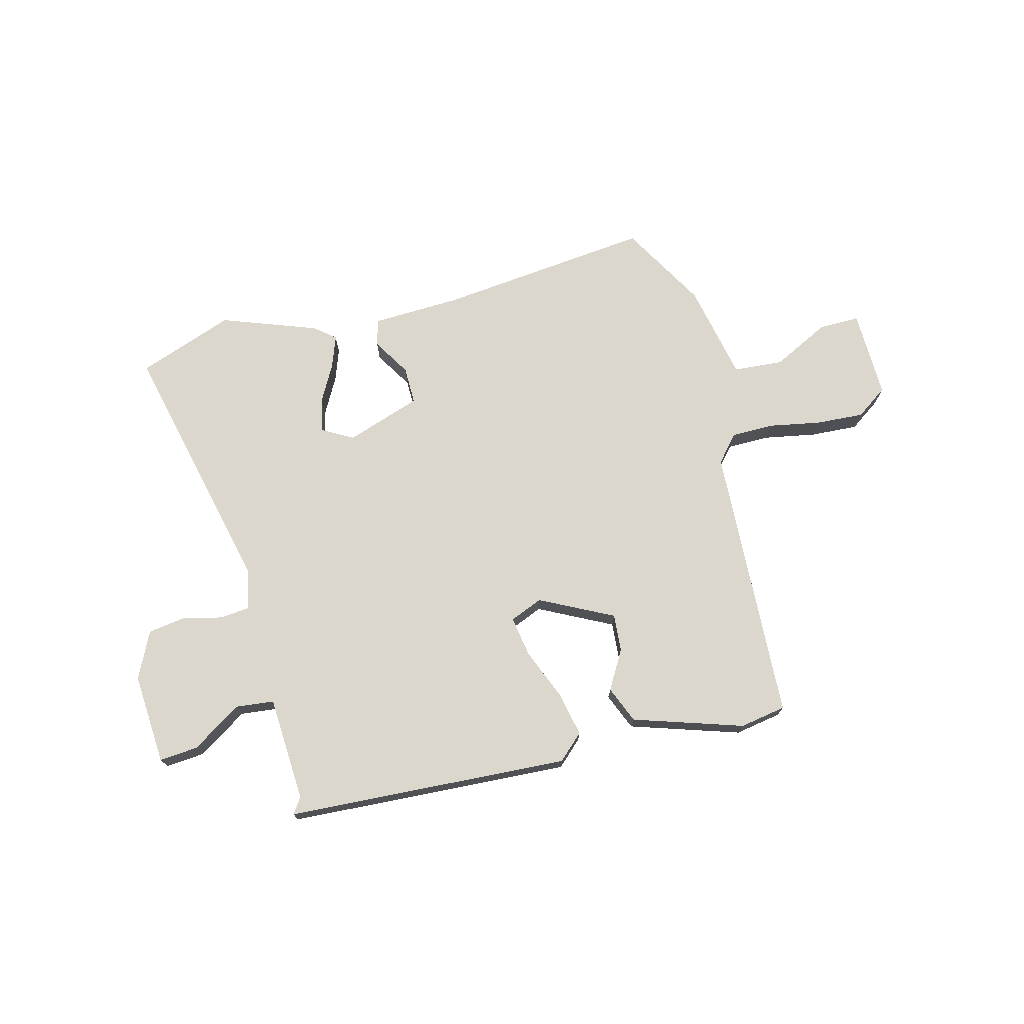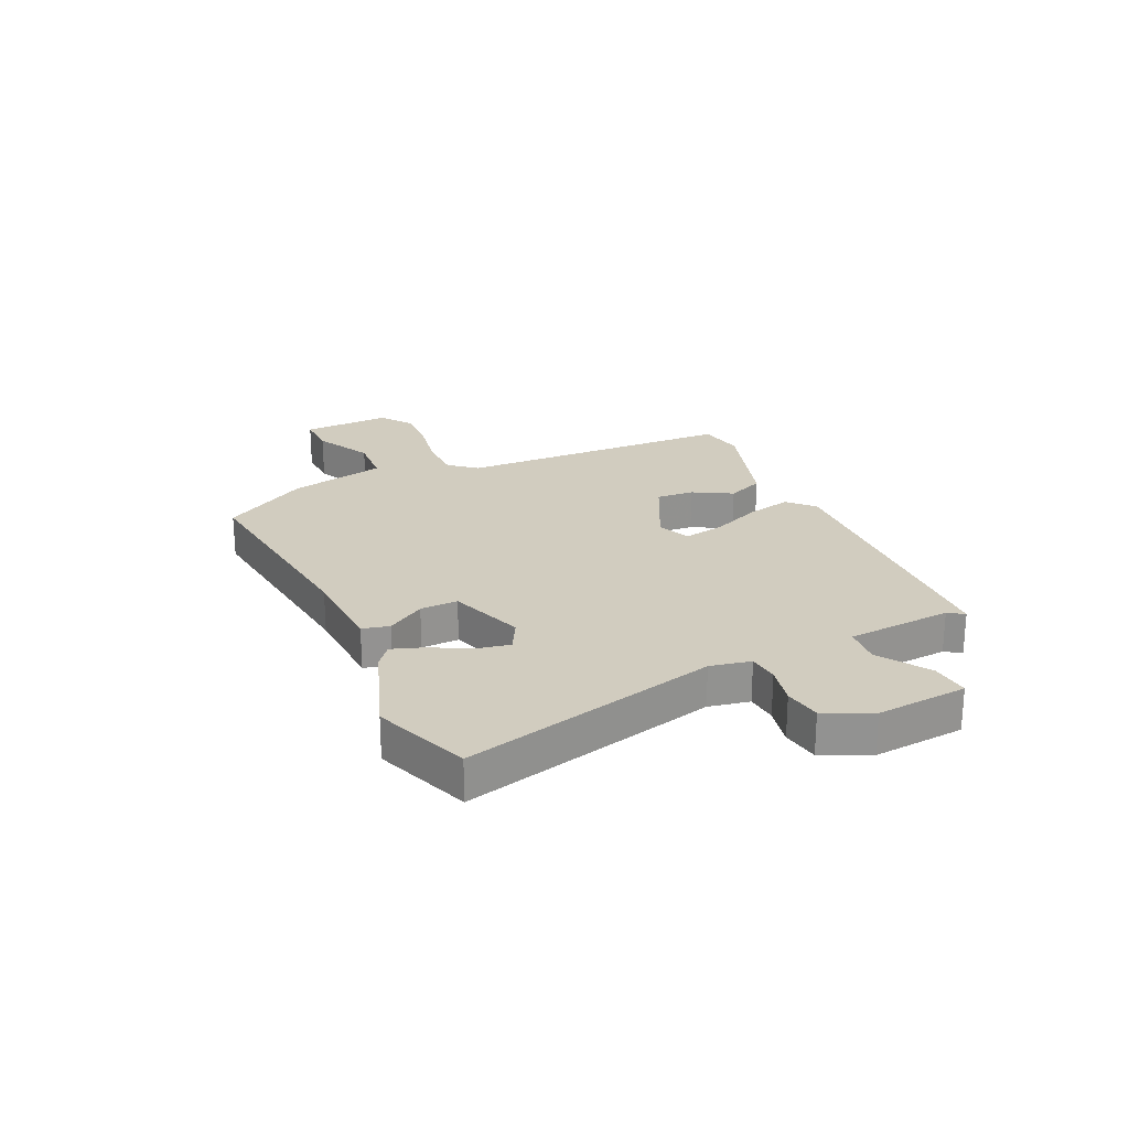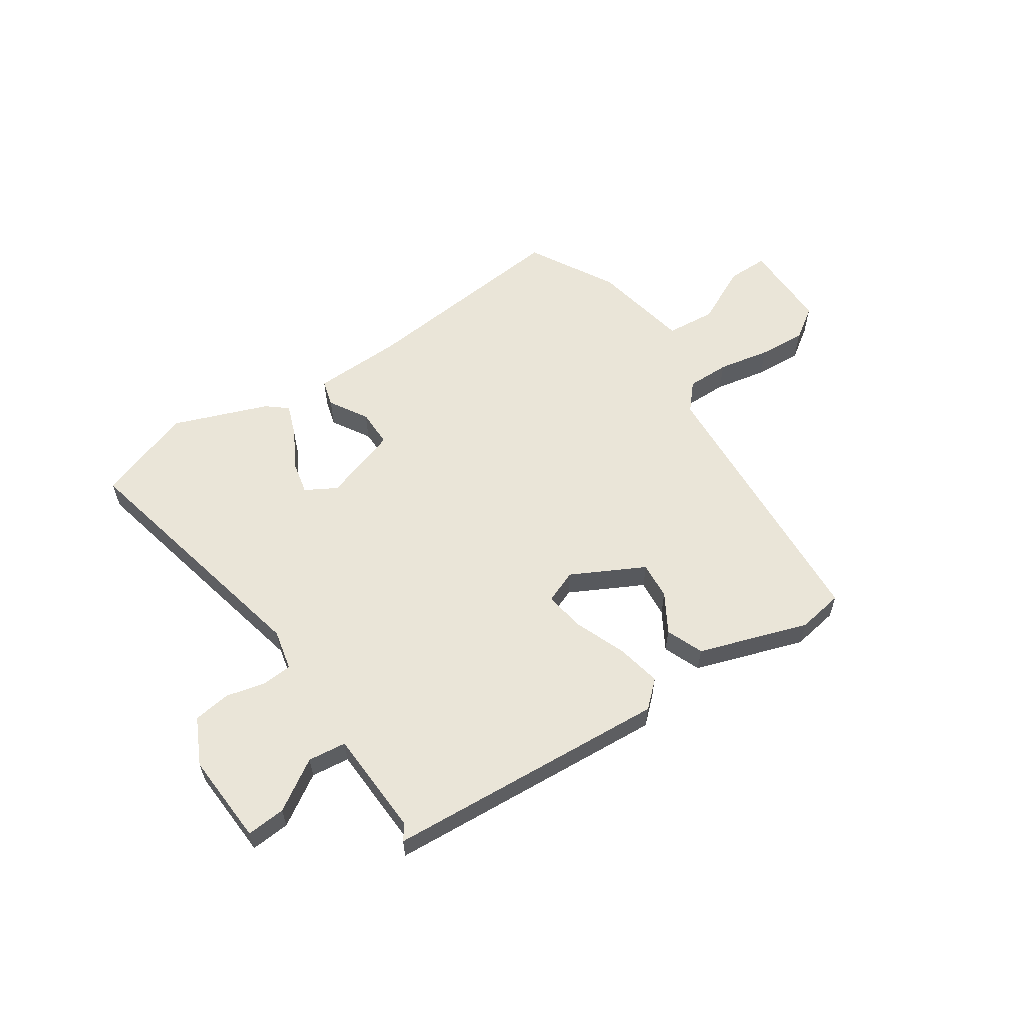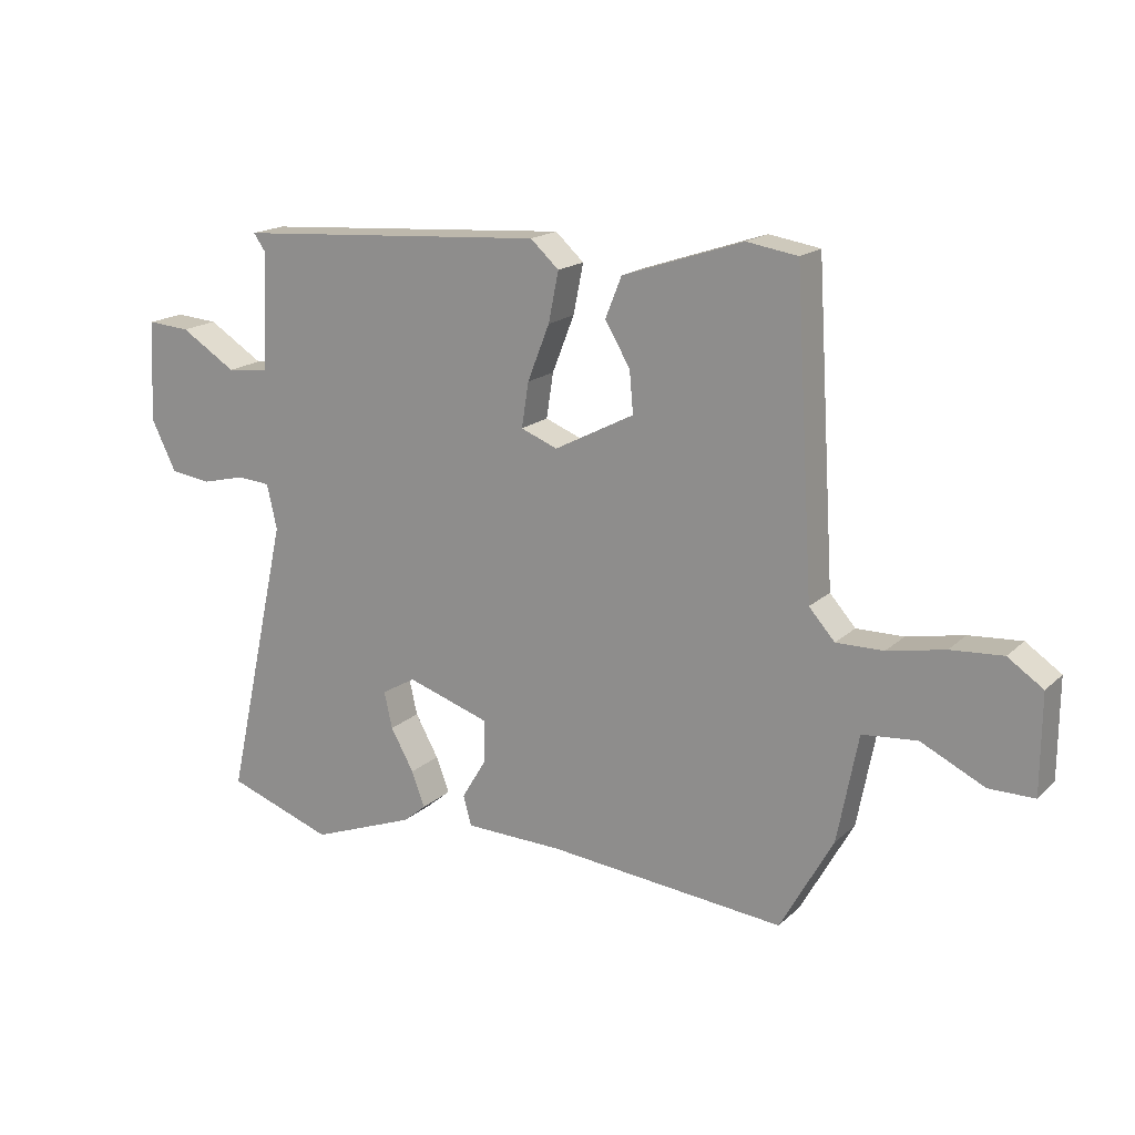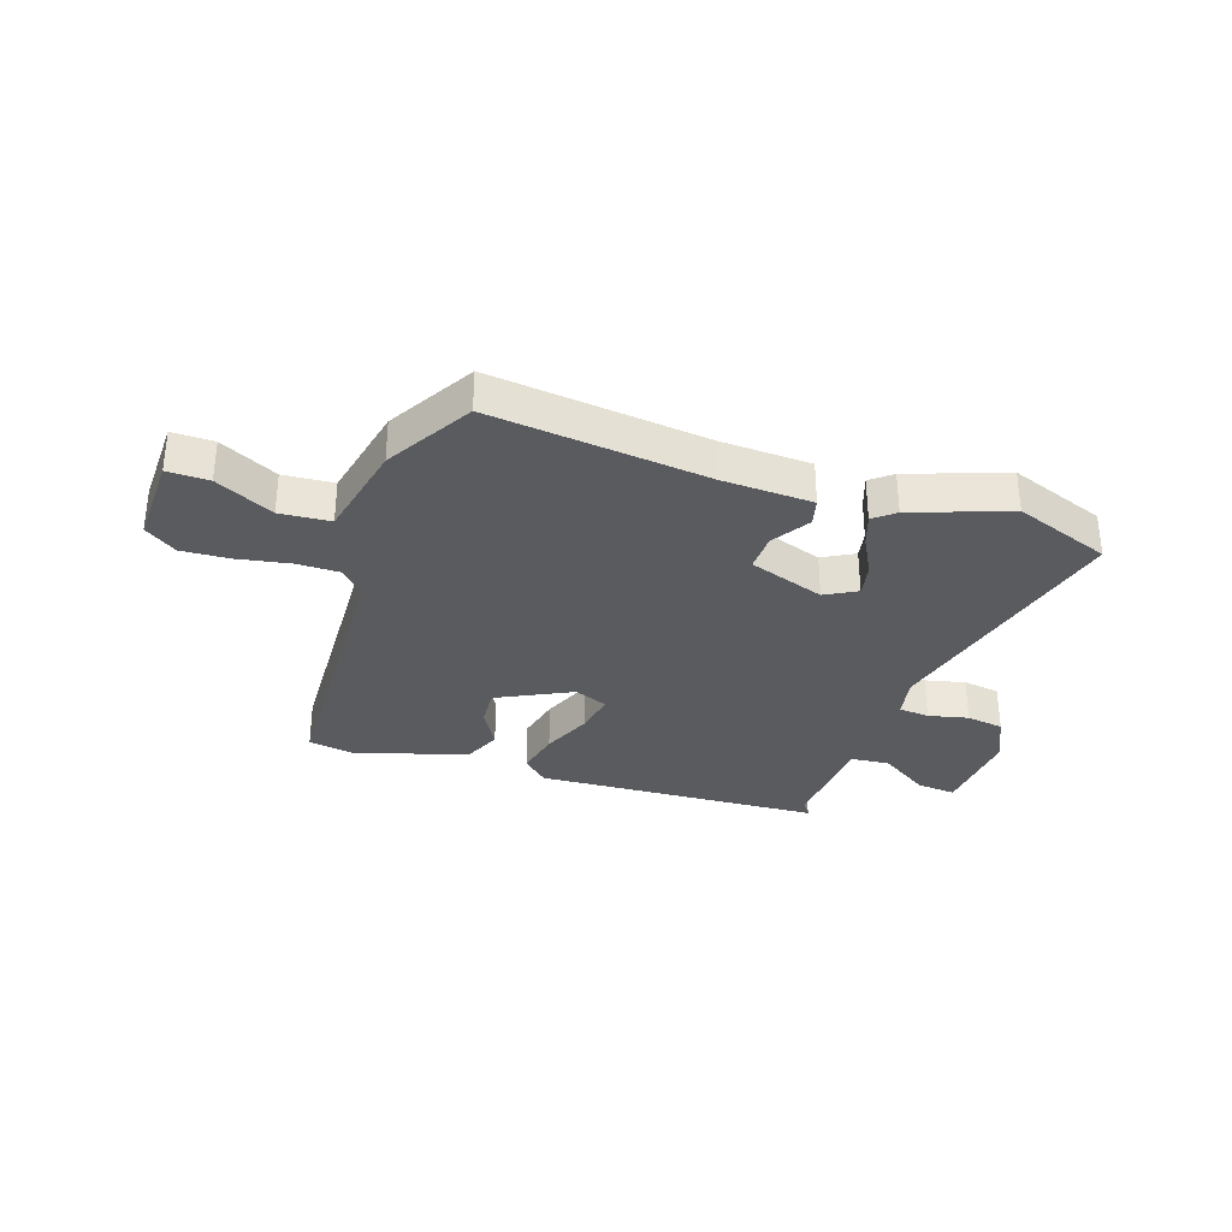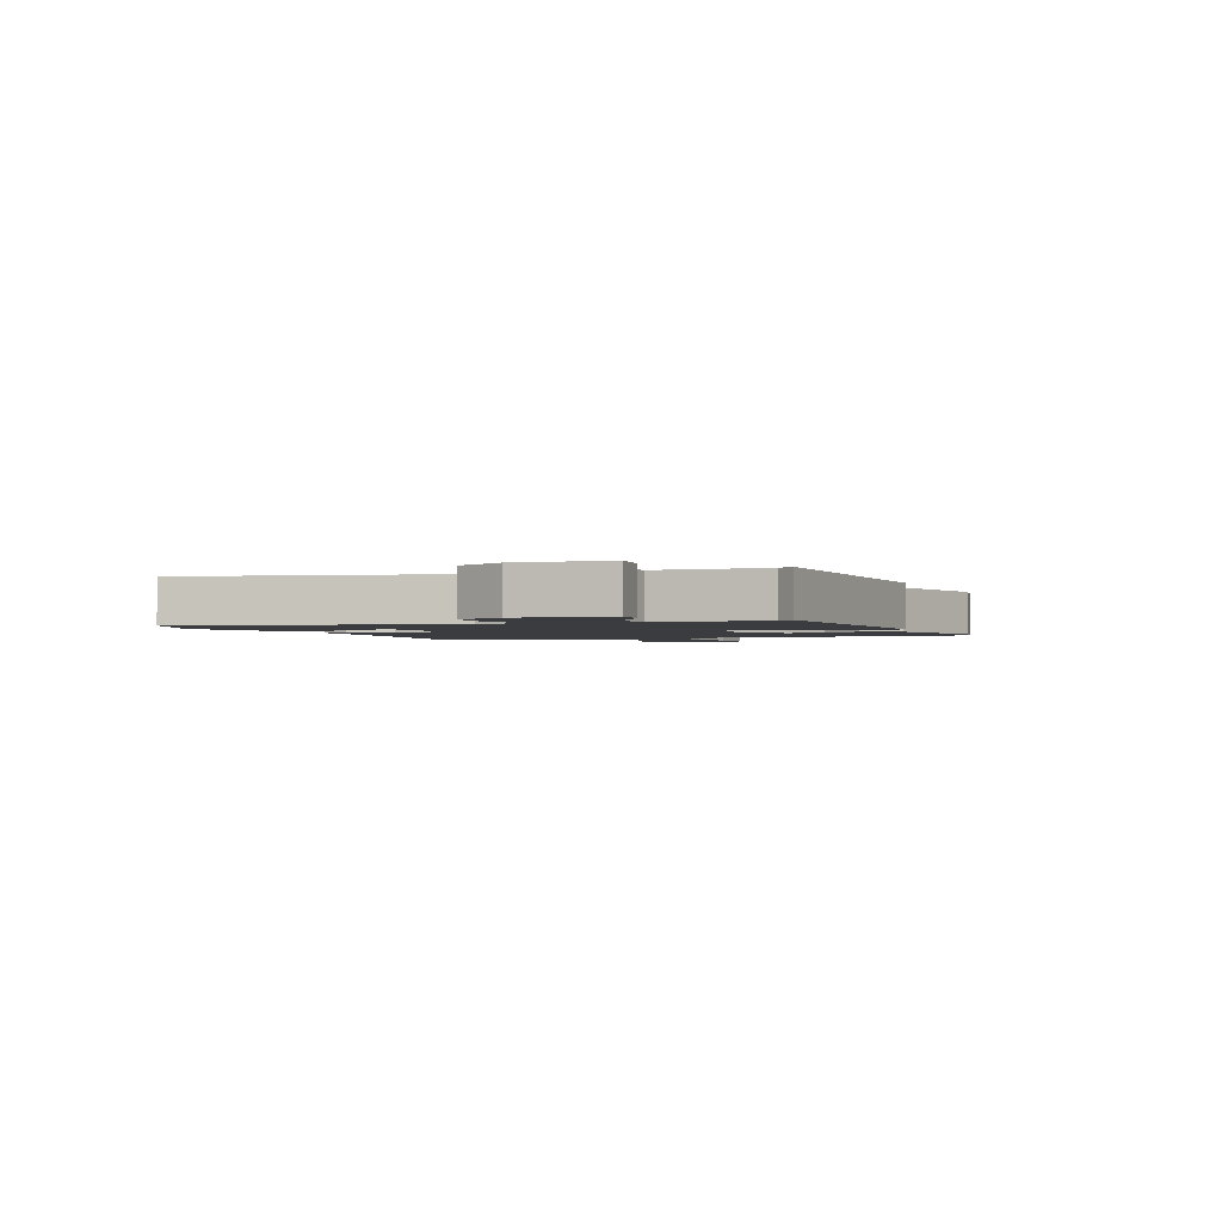
<metadata>
{"format":"obj","ext":"obj","renderer":"f3d","projection":"perspective","resolution":1024,"background":"white","views":[{"elev":73.1,"azim":-15.2,"up":"+Y"},{"elev":23.8,"azim":-116.2,"up":"+Y"},{"elev":59.1,"azim":-34.0,"up":"+Y"},{"elev":17.4,"azim":30.6,"up":"+Z"},{"elev":-32.6,"azim":160.4,"up":"+Y"},{"elev":-2.0,"azim":-69.2,"up":"+Y"}]}
</metadata>
<code>
v 0.44 0.07 0.484
v 0.47 0.07 -0.003
v 0.511 0.07 -0.049
v 0.586 0.07 -0.048
v 0.677 0.07 -0.03
v 0.76 0.07 -0.024
v 0.816 0.07 -0.062
v 0.815 0.07 -0.218
v 0.743 0.07 -0.218
v 0.642 0.07 -0.169
v 0.555 0.07 -0.177
v 0.522 0.07 -0.348
v 0.438 0.07 -0.499
v 0.062 0.07 -0.463
v -0.095 0.07 -0.459
v -0.108 0.07 -0.412
v -0.068 0.07 -0.345
v -0.068 0.07 -0.279
v -0.2 0.07 -0.236
v -0.254 0.07 -0.267
v -0.241 0.07 -0.325
v -0.204 0.07 -0.391
v -0.183 0.07 -0.447
v -0.219 0.07 -0.477
v -0.385 0.07 -0.54
v -0.554 0.07 -0.481
v -0.454 0.07 -0.03
v -0.47 0.07 0.041
v -0.523 0.07 0.045
v -0.592 0.07 0.028
v -0.657 0.07 0.037
v -0.697 0.07 0.118
v -0.688 0.07 0.278
v -0.62 0.07 0.273
v -0.532 0.07 0.218
v -0.465 0.07 0.226
v -0.457 0.07 0.411
v -0.476 0.07 0.438
v 0.02 0.07 0.472
v 0.065 0.07 0.431
v 0.049 0.07 0.352
v 0.014 0.07 0.263
v 0.003 0.07 0.192
v 0.061 0.07 0.169
v 0.188 0.07 0.235
v 0.182 0.07 0.301
v 0.142 0.07 0.368
v 0.168 0.07 0.433
v 0.359 0.07 0.497
v 0.44 0 0.484
v 0.47 0 -0.003
v 0.511 0 -0.049
v 0.586 0 -0.048
v 0.677 0 -0.03
v 0.76 0 -0.024
v 0.816 0 -0.062
v 0.815 0 -0.218
v 0.743 0 -0.218
v 0.642 0 -0.169
v 0.555 0 -0.177
v 0.522 0 -0.348
v 0.438 0 -0.499
v 0.062 0 -0.463
v -0.095 0 -0.459
v -0.108 0 -0.412
v -0.068 0 -0.345
v -0.068 0 -0.279
v -0.2 0 -0.236
v -0.254 0 -0.267
v -0.241 0 -0.325
v -0.204 0 -0.391
v -0.183 0 -0.447
v -0.219 0 -0.477
v -0.385 0 -0.54
v -0.554 0 -0.481
v -0.454 0 -0.03
v -0.47 0 0.041
v -0.523 0 0.045
v -0.592 0 0.028
v -0.657 0 0.037
v -0.697 0 0.118
v -0.688 0 0.278
v -0.62 0 0.273
v -0.532 0 0.218
v -0.465 0 0.226
v -0.457 0 0.411
v -0.476 0 0.438
v 0.02 0 0.472
v 0.065 0 0.431
v 0.049 0 0.352
v 0.014 0 0.263
v 0.003 0 0.192
v 0.061 0 0.169
v 0.188 0 0.235
v 0.182 0 0.301
v 0.142 0 0.368
v 0.168 0 0.433
v 0.359 0 0.497
f 49 1 2
f 48 49 2
f 47 48 2
f 46 47 2
f 45 46 2 3
f 44 45 3
f 43 44 3
f 40 41 42
f 39 40 42
f 38 39 42
f 37 38 42
f 36 37 42 43
f 35 36 43 3
f 33 34 35
f 32 33 35
f 31 32 35
f 30 31 35
f 29 30 35
f 28 29 35
f 25 26 27
f 24 25 27
f 23 24 27
f 22 23 27
f 21 22 27
f 20 21 27 28
f 19 20 28 35
f 14 15 16 17
f 14 17 18
f 13 14 18
f 12 13 18
f 11 12 18
f 8 9 10
f 7 8 10
f 6 7 10
f 5 6 10
f 4 5 10
f 3 4 10 11
f 18 19 35
f 11 18 35
f 3 11 35
f 51 50 98
f 51 98 97
f 51 97 96
f 51 96 95
f 52 51 95 94
f 52 94 93
f 52 93 92
f 91 90 89
f 91 89 88
f 91 88 87
f 91 87 86
f 92 91 86 85
f 52 92 85 84
f 84 83 82
f 84 82 81
f 84 81 80
f 84 80 79
f 84 79 78
f 84 78 77
f 76 75 74
f 76 74 73
f 76 73 72
f 76 72 71
f 76 71 70
f 77 76 70 69
f 84 77 69 68
f 66 65 64 63
f 67 66 63
f 67 63 62
f 67 62 61
f 67 61 60
f 59 58 57
f 59 57 56
f 59 56 55
f 59 55 54
f 59 54 53
f 60 59 53 52
f 84 68 67
f 84 67 60
f 84 60 52
f 1 50 51 2
f 2 51 52 3
f 3 52 53 4
f 4 53 54 5
f 5 54 55 6
f 6 55 56 7
f 7 56 57 8
f 8 57 58 9
f 9 58 59 10
f 10 59 60 11
f 11 60 61 12
f 12 61 62 13
f 13 62 63 14
f 14 63 64 15
f 15 64 65 16
f 16 65 66 17
f 17 66 67 18
f 18 67 68 19
f 19 68 69 20
f 20 69 70 21
f 21 70 71 22
f 22 71 72 23
f 23 72 73 24
f 24 73 74 25
f 25 74 75 26
f 26 75 76 27
f 27 76 77 28
f 28 77 78 29
f 29 78 79 30
f 30 79 80 31
f 31 80 81 32
f 32 81 82 33
f 33 82 83 34
f 34 83 84 35
f 35 84 85 36
f 36 85 86 37
f 37 86 87 38
f 38 87 88 39
f 39 88 89 40
f 40 89 90 41
f 41 90 91 42
f 42 91 92 43
f 43 92 93 44
f 44 93 94 45
f 45 94 95 46
f 46 95 96 47
f 47 96 97 48
f 48 97 98 49
f 49 98 50 1

</code>
